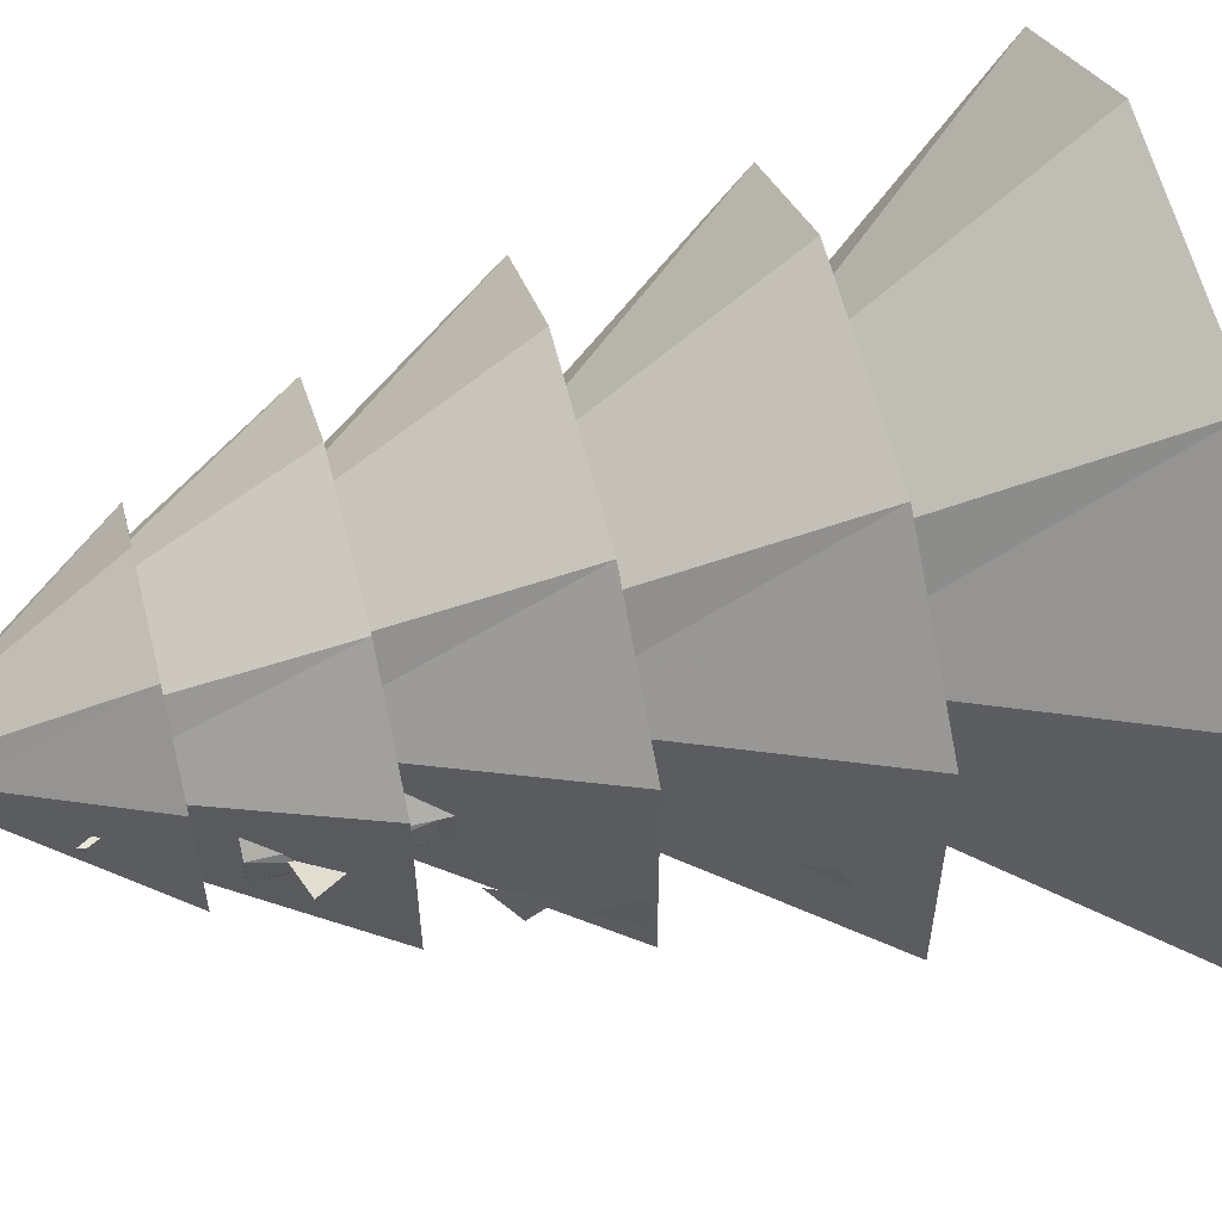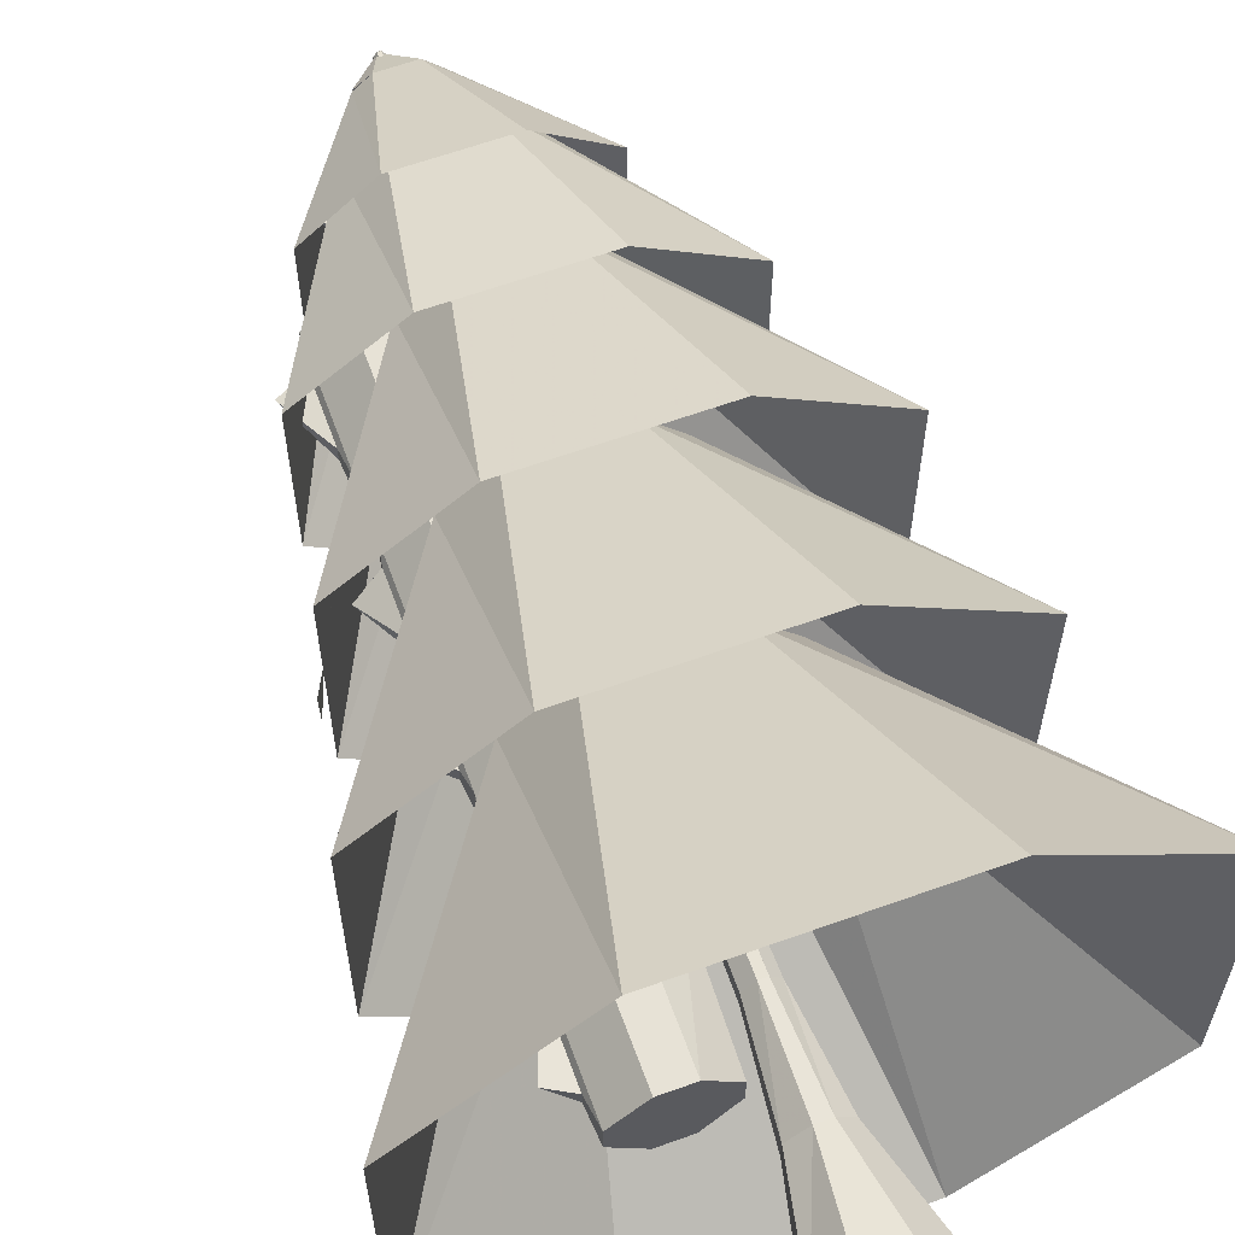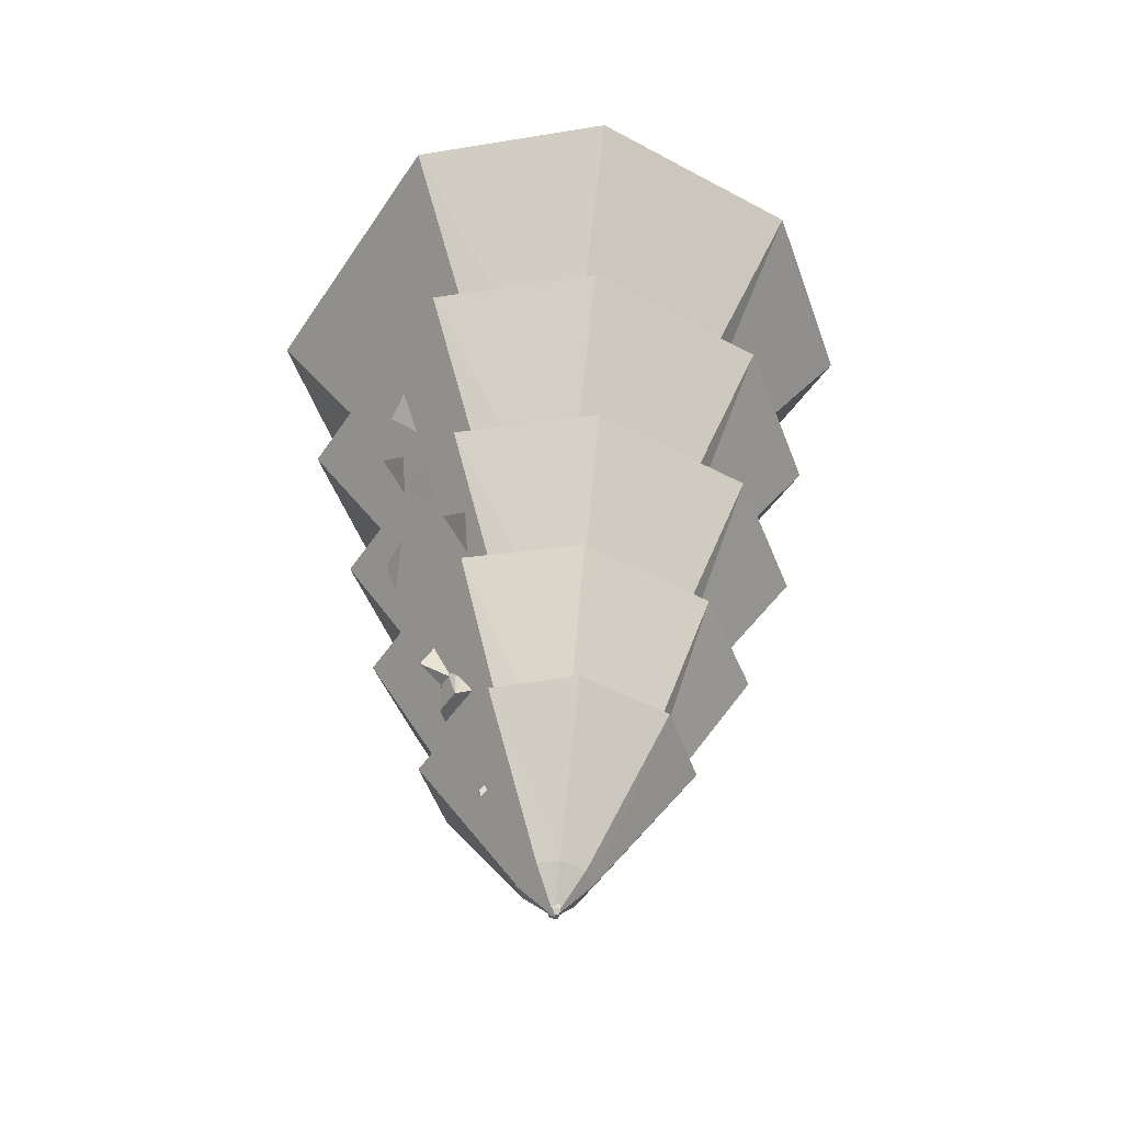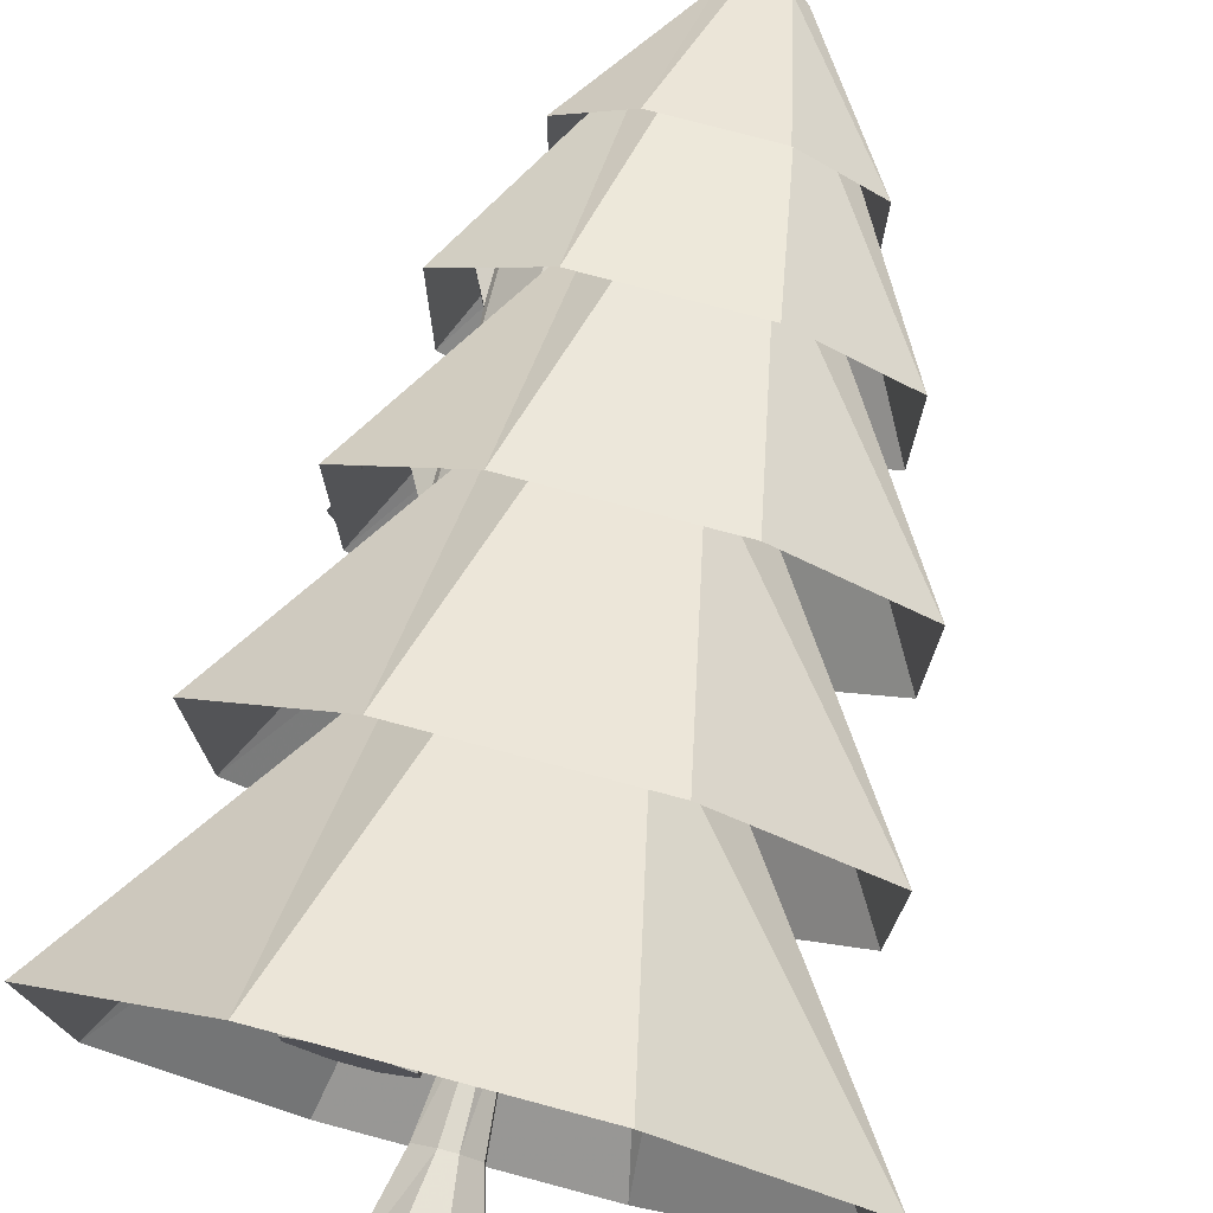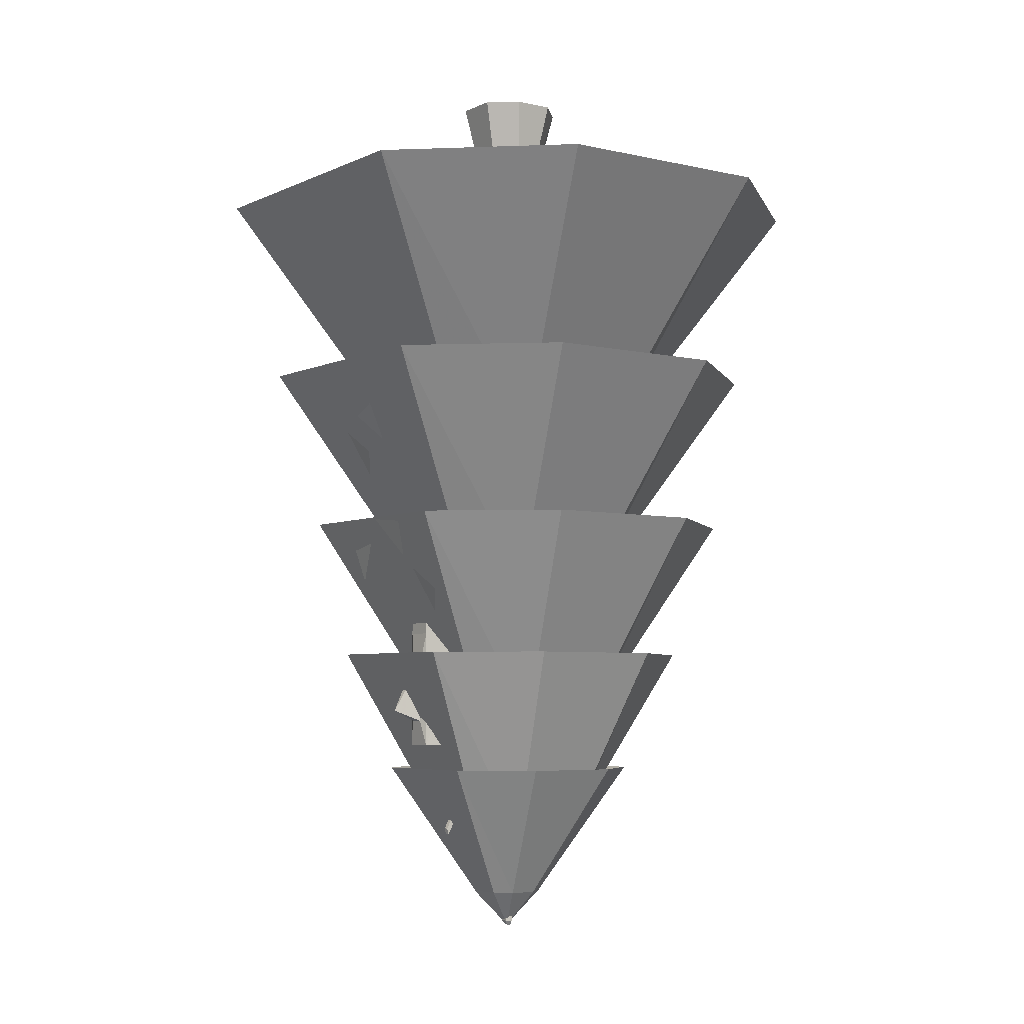
<metadata>
{"format":"obj","ext":"obj","renderer":"f3d","projection":"perspective","resolution":1024,"background":"white","views":[{"elev":59.6,"azim":76.1,"up":"+Z"},{"elev":63.0,"azim":160.0,"up":"+Z"},{"elev":-46.6,"azim":148.4,"up":"+Y"},{"elev":76.6,"azim":-165.1,"up":"+Z"},{"elev":-5.2,"azim":144.4,"up":"+Y"}]}
</metadata>
<code>
v 0.8594 -2.625 -0.2422
v 0.9297 -2.445 -0.2969
v 0.9375 -2.422 -0.07812
v 0.8359 -2.531 0.125
v 0.8281 -2.531 0.3203
v 0.7734 -2.734 0.2891
v 0.6797 -2.922 -0.2812
v 0.7656 -2.805 -0.4062
v 0.7969 -2.688 -0.2344
v 0.8203 -2.156 0.1641
v 0.9062 -2.039 0.03906
v 0.9375 -1.922 0.2109
v 1.023 -1.805 -0.1562
v 1.016 -1.859 -0.01562
v 0.9062 -1.984 -0.1016
v -0.1875 -0.2891 -0.04688
v -0.0625 -0.2891 -0.1641
v 0.02344 -0.2891 -0.1641
v 0.1484 -0.2891 -0.07031
v 0.1484 -0.2891 0.07812
v 0.02344 -0.2891 0.1797
v -0.0625 -0.2891 0.1797
v -0.1875 -0.2891 0.07812
v 0.3984 -4.133 0.007812
v 0.4062 -4.102 0.007812
v 0.4062 -4.102 0.03125
v 0.3984 -4.133 0.03125
v 0.2344 -3.852 0.03125
v 0.2344 -3.852 0.007812
v 0.2578 -3.82 0.007812
v 0.2578 -3.82 0.03125
v 0.03125 -3.578 0.03906
v 0.03125 -3.703 0.03906
v 0.03125 -3.703 0
v 0.03125 -3.578 0
v 0.125 -3.031 -0.02344
v 0.125 -3.031 0.03906
v -0.6406 -2.367 0.04688
v -0.6562 -2.328 0.04688
v -0.6562 -2.328 0
v -0.6406 -2.367 0
v -0.3828 -2.031 0
v -0.3828 -2.031 0.04688
v -0.4219 -1.992 0.04688
v -0.4219 -1.992 0
v -0.07031 -1.695 -0.01562
v -0.07031 -1.852 -0.01562
v -0.07031 -1.852 0.0625
v -0.07031 -1.695 0.0625
v -0.03125 -3.008 -0.6172
v -0.03125 -2.977 -0.6328
v 0 -2.977 -0.6328
v 0 -3.008 -0.6172
v 0 -2.727 -0.3594
v -0.03125 -2.727 -0.3594
v -0.03125 -2.695 -0.3984
v 0 -2.695 -0.3984
v 0.007812 -2.453 -0.04688
v 0.007812 -2.57 -0.04688
v -0.03906 -2.57 -0.04688
v -0.03906 -2.453 -0.04688
v 0 -3.688 0.4375
v 0 -3.656 0.4453
v -0.02344 -3.656 0.4453
v -0.02344 -3.688 0.4375
v -0.02344 -3.391 0.2734
v 0 -3.391 0.2734
v 0 -3.352 0.2969
v -0.02344 -3.352 0.2969
v -0.03125 -3.094 0.07031
v -0.03125 -3.227 0.07031
v 0.007812 -3.227 0.07031
v 0.007812 -3.094 0.07031
v -0.08594 -0.9922 0.04688
v -0.08594 -0.9922 -0.02344
v -0.03125 -4.625 0.01562
v -0.03125 -4.625 0.03906
v -0.03906 -0.9922 0.1016
v -0.05469 -0.5 0.1406
v -0.1328 -0.5 0.0625
v -0.1328 -0.5 -0.03906
v -0.03906 -0.9922 -0.07812
v -0.01562 -4.625 -0.01562
v -0.01562 -4.648 0
v -0.02344 -4.648 0.01562
v -0.02344 -4.648 0.02344
v -0.01562 -4.625 0.0625
v 0 -0.9922 0.1016
v 0.01562 -0.5 0.1406
v 0.07812 0 0.2578
v -0.125 0 0.2578
v -0.2656 0 0.1172
v -0.2656 0 -0.07812
v -0.05469 -0.5 -0.125
v 0 -0.9922 -0.07812
v 0 -4.625 -0.01562
v -0.007812 -4.648 0
v 0 -4.648 0.007812
v 0 -4.648 0.02344
v -0.007812 -4.648 0.03125
v -0.01562 -4.648 0.03125
v 0.05469 -0.9922 -0.03906
v 0.01562 -4.625 0
v 0.05469 -0.9922 0.04688
v 0.01562 -4.625 0.03906
v 0 -4.625 0.0625
v -0.125 0 -0.2188
v 0.01562 -0.5 -0.125
v 0.1094 -0.5 -0.05469
v 0.1094 -0.5 0.0625
v 0.2188 0 0.1172
v 0.07812 0 -0.2188
v 0.2188 0 -0.1016
v -0.25 -2.742 0.4844
v -0.4922 -1.562 1.195
v -1.188 -1.562 0.6719
v -0.4297 -2.742 0.2656
v -1.188 -1.562 -0.6094
v -0.4297 -2.742 -0.2109
v -0.4922 -1.562 -1.164
v -0.25 -2.742 -0.4141
v 0.4844 -1.562 -1.164
v 0.2031 -2.742 -0.4141
v 1.117 -1.562 -0.6094
v 0.4219 -2.742 -0.2109
v 1.117 -1.562 0.6719
v 0.4219 -2.742 0.2656
v 0.4844 -1.562 1.195
v 0.2031 -2.742 0.4844
v -0.2812 -3.5 0.4141
v -0.4922 -2.406 1.008
v -1.094 -2.406 0.5703
v -0.4375 -3.5 0.2266
v -1.094 -2.406 -0.5156
v -0.4375 -3.5 -0.1797
v -0.4922 -2.406 -0.9844
v -0.2812 -3.5 -0.3516
v 0.3594 -2.406 -0.9844
v 0.1172 -3.5 -0.3516
v 0.9062 -2.406 -0.5156
v 0.3047 -3.5 -0.1797
v 0.9062 -2.406 0.5703
v 0.3047 -3.5 0.2266
v 0.3594 -2.406 1.008
v 0.1172 -3.5 0.4141
v -0.2031 -4.133 0.3359
v -0.375 -3.141 0.8125
v -0.8672 -3.141 0.4609
v -0.3281 -4.133 0.1875
v -0.8672 -3.141 -0.4141
v -0.3281 -4.133 -0.1406
v -0.375 -3.141 -0.7891
v -0.2031 -4.133 -0.2812
v 0.3281 -3.141 -0.7891
v 0.1328 -4.133 -0.2812
v 0.7812 -3.141 -0.4141
v 0.2891 -4.133 -0.1406
v 0.7812 -3.141 0.4609
v 0.2891 -4.133 0.1875
v 0.3281 -3.141 0.8125
v 0.1328 -4.133 0.3359
v -0.1094 -4.461 0.1875
v -0.2578 -3.773 0.6328
v -0.6016 -3.773 0.3594
v -0.1719 -4.461 0.1172
v -0.007812 -4.648 0.02344
v 0.0625 -4.461 0.1875
v 0.2344 -3.773 0.6328
v 0.1406 -4.461 0.1172
v 0.5469 -3.773 0.3594
v 0.1406 -4.461 -0.0625
v 0.5469 -3.773 -0.2969
v 0.0625 -4.461 -0.1328
v 0.2344 -3.773 -0.5859
v -0.07812 -4.461 -0.1328
v -0.2578 -3.773 -0.5859
v -0.1641 -4.461 -0.0625
v -0.6016 -3.773 -0.2969
v 0.1406 -4.461 0.125
v -0.2891 -1.922 0.5859
v -0.5781 -0.5938 1.453
v -1.406 -0.5938 0.8125
v -0.5 -1.922 0.3203
v -1.406 -0.5938 -0.7422
v -0.5 -1.922 -0.2578
v -0.5781 -0.5938 -1.422
v -0.2891 -1.922 -0.5078
v 0.5781 -0.5938 -1.422
v 0.2422 -1.922 -0.5078
v 1.328 -0.5938 -0.7422
v 0.5 -1.922 -0.2578
v 1.328 -0.5938 0.8125
v 0.5 -1.922 0.3203
v 0.5781 -0.5938 1.453
v 0.2422 -1.922 0.5859
v 0.125 -3.031 0.03125
v 0.125 -3.031 -0.01562
v 0.1406 -3.031 -0.0625
v 0.1406 -3.031 0.07812
v 0.125 -3.641 -0.0625
v 0.125 -3.641 0.07812
v 0.2891 -3.031 0.2266
v 0.2891 -2.828 0.2266
v 0.1406 -2.828 0.07812
v 0.1406 -2.828 -0.0625
v 0.2891 -3.031 -0.2344
v 0.2891 -3.641 -0.2109
v 0.5938 -3.641 -0.0625
v 0.2891 -3.641 0.2266
v 0.4375 -3.031 0.2266
v 0.4375 -2.828 0.2266
v 0.4375 -2.352 0.2266
v 0.2891 -2.352 0.2266
v 0.1562 -2.352 0.07812
v 0.1562 -2.352 -0.0625
v 0.2891 -2.828 -0.2344
v 0.4375 -3.031 -0.2344
v 0.4375 -3.641 -0.2109
v 0.5938 -3.031 -0.0625
v 0.6094 -3.195 -0.02344
v 0.6094 -3.508 -0.02344
v 0.5938 -3.641 0.07812
v 0.4375 -3.641 0.2266
v 0.5938 -3.031 0.07812
v 0.5938 -2.828 0.07812
v 0.5938 -2.352 0.07812
v 0.5938 -1.875 0.07812
v 0.4375 -1.875 0.2266
v 0.2891 -1.875 0.2266
v 0.125 -1.875 0.07812
v 0.125 -1.875 -0.0625
v 0.2891 -2.312 -0.2188
v 0.4375 -2.828 -0.2344
v 0.5938 -2.828 -0.0625
v 0.6094 -3.195 0.04688
v 0.7422 -3.453 0.02344
v 0.6094 -3.508 0.04688
v 0.4375 -2.312 -0.2188
v 0.5938 -2.352 -0.0625
v 0.6094 -2.453 -0.02344
v 0.6094 -2.734 -0.02344
v 0.7344 -2.68 -0.03125
v 0.6094 -2.734 0.04688
v 0.6094 -2.453 0.04688
v 0.4375 -1.859 -0.2266
v 0.5938 -1.875 -0.0625
v 0.2891 -1.859 -0.2266
v 0.2891 -1.32 -0.25
v 0.4375 -1.32 -0.25
v 0.5938 -1.344 -0.0625
v 0.6094 -1.453 -0.02344
v 0.6094 -1.773 -0.02344
v 0.6094 -1.977 0.04688
v 0.6094 -1.977 -0.02344
v 0.6094 -2.258 -0.02344
v 0.6094 -2.258 0.04688
v 0.7734 -2.094 0.03125
v 0.5938 -1.344 0.07812
v 0.4375 -1.344 0.2266
v 0.6094 -1.773 0.04688
v 0.6094 -1.453 0.04688
v 0.6094 -1.227 -0.02344
v 0.6094 -1.227 0.04688
v 0.5938 -0.7109 0.07812
v 0.4375 -0.7109 0.2266
v 0.2891 -1.344 0.2266
v 0.1172 -1.344 0.07812
v 0.1172 -1.344 -0.0625
v 0.1406 -0.7109 0.07812
v 0.1406 -0.7109 -0.0625
v 0.2891 -0.7109 -0.2344
v 0.4375 -0.7109 -0.2344
v 0.5938 -0.7109 -0.0625
v 0.6094 -0.8516 -0.02344
v 0.7266 -0.9141 0.05469
v 0.6094 -0.8516 0.04688
v 0.2891 -0.7109 0.2266
v 0.7578 -1.648 -0.03906
f 1 2 3
f 4 5 6
f 7 8 9
f 10 11 12
f 13 14 15
f 114 115 116
f 114 116 117
f 117 116 118
f 117 118 119
f 119 118 120
f 119 120 121
f 121 120 122
f 121 122 123
f 123 122 124
f 123 124 125
f 125 124 126
f 125 126 127
f 127 126 128
f 127 128 129
f 129 128 115
f 129 115 114
f 130 131 132
f 130 132 133
f 133 132 134
f 133 134 135
f 135 134 136
f 135 136 137
f 137 136 138
f 137 138 139
f 139 138 140
f 139 140 141
f 141 140 142
f 141 142 143
f 143 142 144
f 143 144 145
f 145 144 131
f 145 131 130
f 146 147 148
f 146 148 149
f 149 148 150
f 149 150 151
f 151 150 152
f 151 152 153
f 153 152 154
f 153 154 155
f 155 154 156
f 155 156 157
f 157 156 158
f 157 158 159
f 159 158 160
f 159 160 161
f 161 160 147
f 161 147 146
f 162 163 164
f 162 164 165
f 162 165 166
f 162 166 167
f 162 167 163
f 163 167 168
f 168 167 169
f 168 169 170
f 170 169 171
f 170 171 172
f 172 171 173
f 172 173 174
f 174 173 175
f 174 175 176
f 176 175 177
f 176 177 178
f 178 177 165
f 178 165 164
f 177 166 165
f 177 165 167
f 177 167 175
f 177 175 166
f 166 175 173
f 166 173 171
f 166 171 179
f 166 179 167
f 167 179 171
f 167 171 173
f 167 173 175
f 167 165 162
f 180 181 182
f 180 182 183
f 183 182 184
f 183 184 185
f 185 184 186
f 185 186 187
f 187 186 188
f 187 188 189
f 189 188 190
f 189 190 191
f 191 190 192
f 191 192 193
f 193 192 194
f 193 194 195
f 195 194 181
f 195 181 180
f 16 17 18
f 16 18 19
f 16 19 20
f 16 20 21
f 16 21 22
f 16 22 23
f 24 25 26
f 24 26 27
f 24 27 28
f 24 28 29
f 24 29 25
f 25 29 30
f 25 30 26
f 26 30 31
f 26 31 27
f 27 31 28
f 28 31 32
f 28 32 33
f 28 33 29
f 29 33 34
f 29 34 30
f 30 34 35
f 30 35 31
f 31 35 32
f 38 39 40
f 38 40 41
f 38 41 42
f 38 42 43
f 38 43 39
f 39 43 44
f 39 44 40
f 40 44 45
f 40 45 41
f 41 45 42
f 42 45 46
f 42 46 47
f 42 47 43
f 43 47 48
f 43 48 44
f 44 48 49
f 44 49 45
f 45 49 46
f 50 51 52
f 50 52 53
f 50 53 54
f 50 54 55
f 50 55 51
f 51 55 56
f 51 56 52
f 52 56 57
f 52 57 53
f 53 57 54
f 54 57 58
f 54 58 59
f 54 59 55
f 55 59 60
f 55 60 56
f 56 60 61
f 56 61 57
f 57 61 58
f 62 63 64
f 62 64 65
f 62 65 66
f 62 66 67
f 62 67 63
f 63 67 68
f 63 68 64
f 64 68 69
f 64 69 65
f 65 69 66
f 66 69 70
f 66 70 71
f 66 71 67
f 67 71 72
f 67 72 68
f 68 72 73
f 68 73 69
f 69 73 70
f 74 75 76
f 74 76 77
f 74 77 78
f 74 78 79
f 74 79 80
f 74 80 75
f 75 80 81
f 75 81 82
f 75 82 83
f 75 83 76
f 76 83 84
f 76 84 85
f 76 85 77
f 77 85 86
f 77 86 87
f 77 87 78
f 78 87 88
f 78 88 89
f 78 89 79
f 79 89 90
f 79 90 91
f 79 91 80
f 80 91 92
f 80 92 81
f 81 92 93
f 81 93 94
f 81 94 82
f 82 94 95
f 82 95 96
f 82 96 83
f 83 96 97
f 83 97 84
f 84 97 98
f 84 98 99
f 84 99 100
f 84 100 101
f 84 101 86
f 84 86 85
f 95 102 103
f 95 103 96
f 96 103 98
f 96 98 97
f 102 104 105
f 102 105 103
f 103 105 99
f 103 99 98
f 104 88 106
f 104 106 105
f 105 106 100
f 105 100 99
f 88 87 106
f 106 87 101
f 106 101 100
f 87 86 101
f 93 107 94
f 94 107 108
f 94 108 95
f 95 108 102
f 102 108 109
f 102 109 104
f 104 109 110
f 104 110 88
f 88 110 89
f 89 110 111
f 89 111 90
f 107 112 108
f 108 112 109
f 109 112 113
f 109 113 110
f 110 113 111
f 199 198 200
f 199 200 201
f 199 201 202
f 198 206 207
f 198 207 200
f 200 207 208
f 200 208 201
f 201 208 209
f 201 209 202
f 202 209 210
f 203 211 212
f 203 212 213
f 203 213 204
f 204 213 214
f 204 214 205
f 205 214 215
f 205 215 216
f 206 217 218
f 206 218 207
f 207 218 208
f 208 218 217
f 208 217 219
f 208 222 223
f 208 223 209
f 209 223 210
f 210 223 224
f 211 225 226
f 211 226 212
f 212 226 227
f 212 227 228
f 212 228 213
f 213 228 229
f 213 229 214
f 214 229 230
f 214 230 215
f 215 230 231
f 215 231 232
f 215 232 216
f 216 232 233
f 222 224 223
f 232 238 233
f 233 238 234
f 234 238 239
f 245 246 239
f 245 239 238
f 245 238 247
f 245 247 248
f 245 248 249
f 245 249 246
f 246 249 250
f 231 247 232
f 232 247 238
f 258 259 228
f 258 228 227
f 258 264 259
f 259 264 265
f 259 265 266
f 259 266 229
f 259 229 228
f 266 267 230
f 266 230 229
f 268 248 247
f 268 247 231
f 268 231 267
f 268 267 269
f 268 269 270
f 268 270 248
f 248 270 271
f 248 271 249
f 249 271 272
f 249 272 250
f 250 272 273
f 264 273 272
f 264 272 265
f 265 272 277
f 265 277 266
f 266 277 267
f 267 277 269
f 269 277 272
f 269 272 270
f 270 272 271
f 267 231 230
f 32 35 36
f 32 36 37
f 196 197 198
f 196 198 199
f 199 202 203
f 199 203 204
f 199 204 198
f 198 204 205
f 198 205 206
f 202 210 211
f 202 211 203
f 205 216 206
f 206 216 217
f 210 224 225
f 210 225 211
f 216 233 217
f 217 233 219
f 219 233 234
f 219 234 224
f 234 225 224
f 208 219 220
f 208 220 221
f 208 221 222
f 219 224 235
f 219 235 220
f 220 235 236
f 220 236 221
f 220 221 237
f 220 237 235
f 235 237 236
f 236 237 221
f 221 237 222
f 222 237 224
f 224 237 235
f 234 239 240
f 234 240 241
f 234 241 225
f 241 240 242
f 241 242 243
f 241 243 240
f 240 243 244
f 240 244 242
f 242 244 243
f 243 244 226
f 243 226 225
f 243 225 241
f 239 226 244
f 239 244 240
f 246 250 251
f 246 251 252
f 246 252 227
f 246 227 253
f 246 253 254
f 246 254 239
f 239 254 255
f 239 255 226
f 226 255 256
f 226 256 227
f 227 256 253
f 253 256 257
f 253 257 254
f 253 254 256
f 256 254 255
f 256 255 257
f 257 255 254
f 258 227 260
f 258 260 261
f 258 261 250
f 258 250 262
f 258 262 263
f 258 263 264
f 250 273 274
f 250 274 262
f 262 274 275
f 262 275 263
f 262 263 274
f 274 263 276
f 274 276 275
f 275 276 263
f 263 276 264
f 264 276 273
f 252 251 278
f 252 278 260
f 252 260 251
f 251 260 261
f 251 261 278
f 278 261 260
f 250 261 251
f 227 252 260
f 273 276 274

</code>
